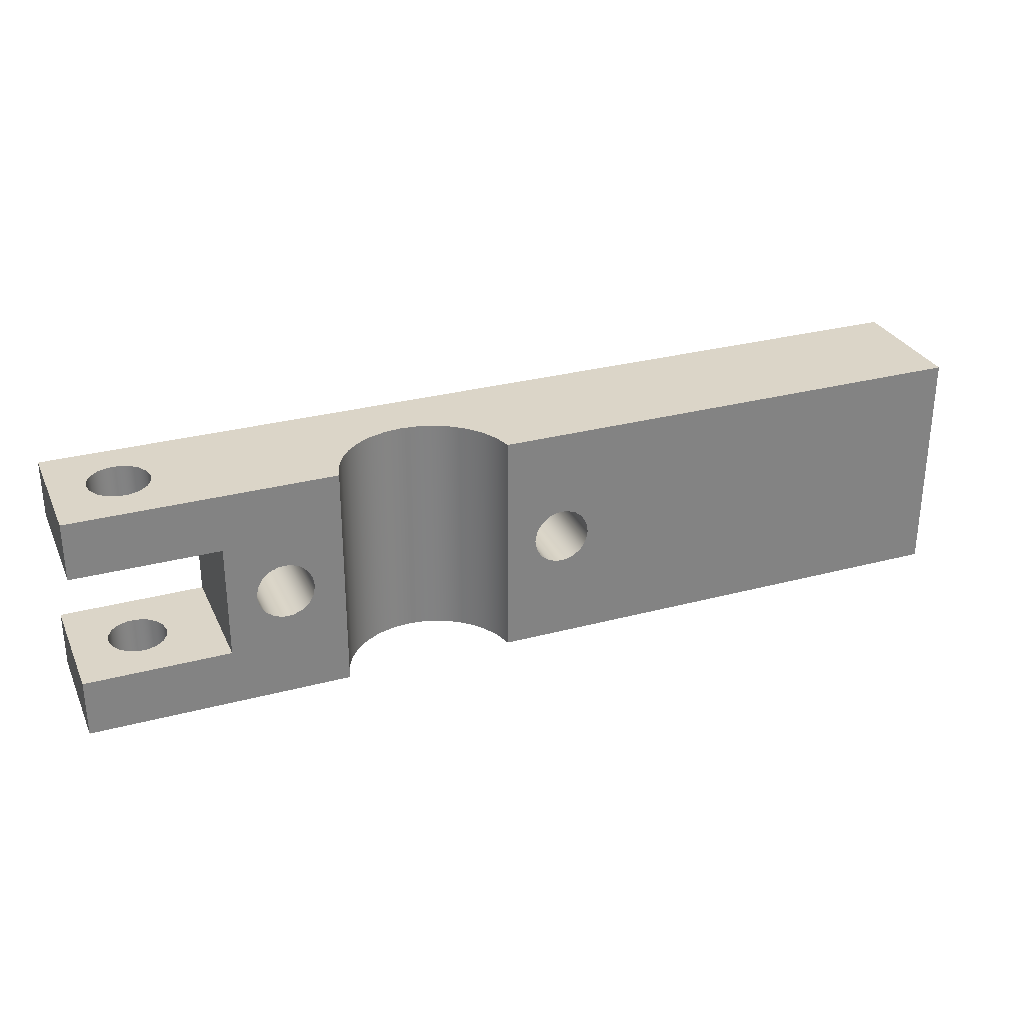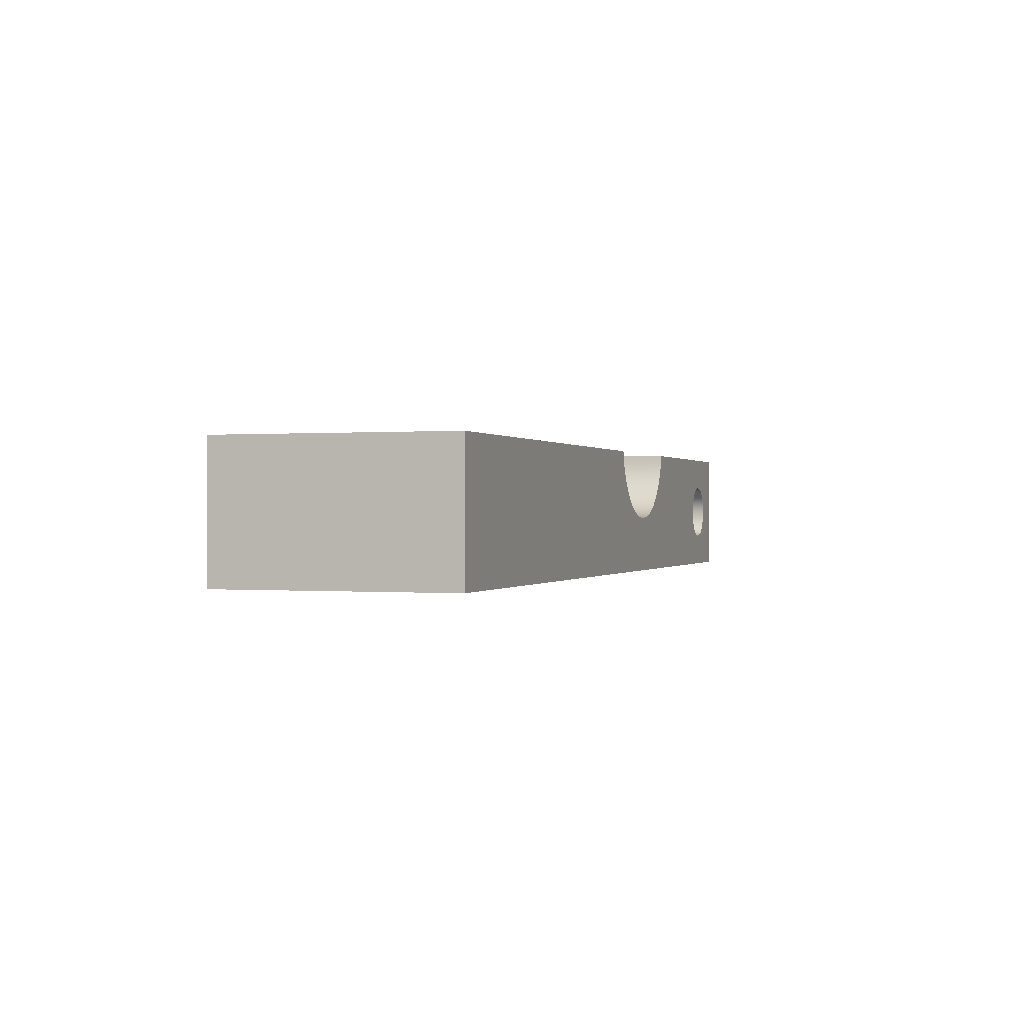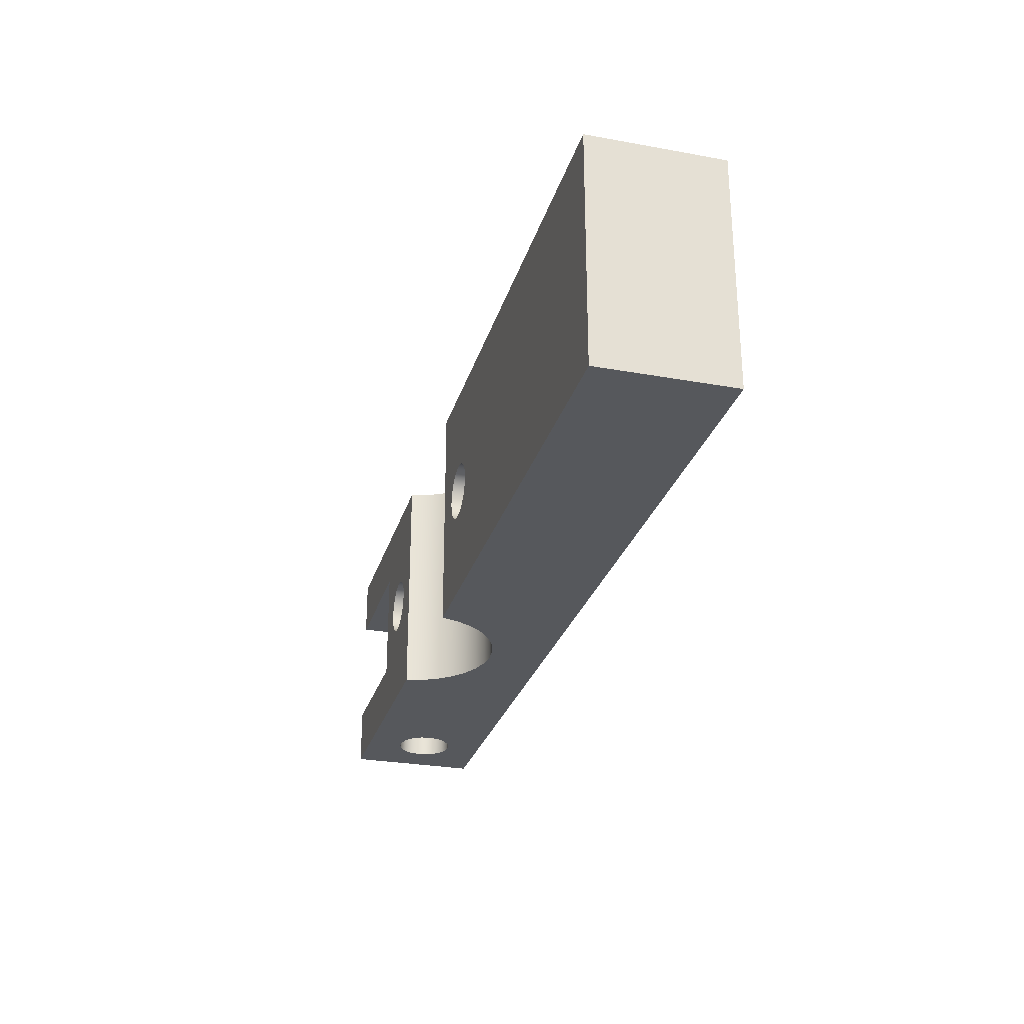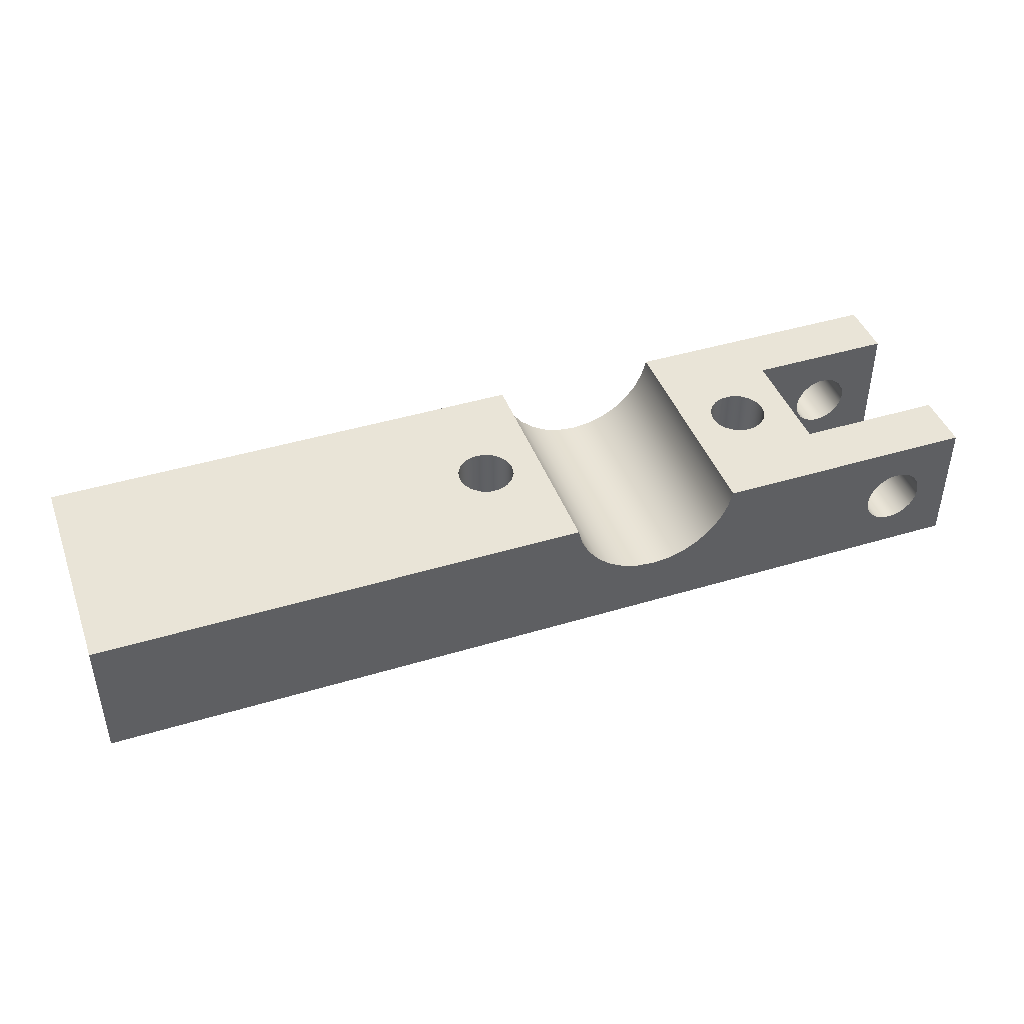
<metadata>
{"format":"obj","ext":"obj","renderer":"f3d","projection":"perspective","resolution":1024,"background":"white","views":[{"elev":29.5,"azim":158.6,"up":"+Z"},{"elev":0.0,"azim":-71.4,"up":"+Y"},{"elev":-27.9,"azim":-105.4,"up":"+Z"},{"elev":43.3,"azim":-19.7,"up":"+Y"}]}
</metadata>
<code>
v 15.38 -1.375 1
v 15.34 -1.204 1
v 15.26 -1.054 1
v 15.12 -0.942 1
v 14.96 -0.8826 1
v 14.79 -0.8826 1
v 14.62 -0.942 1
v 14.49 -1.054 1
v 14.41 -1.204 1
v 14.38 -1.375 1
v 14.41 -1.546 1
v 14.49 -1.696 1
v 14.62 -1.808 1
v 14.79 -1.867 1
v 14.96 -1.867 1
v 15.12 -1.808 1
v 15.26 -1.696 1
v 15.34 -1.546 1
v 15.38 -1.375 0
v 15.34 -1.546 0
v 15.26 -1.696 0
v 15.12 -1.808 0
v 14.96 -1.867 0
v 14.79 -1.867 0
v 14.62 -1.808 0
v 14.49 -1.696 0
v 14.41 -1.546 0
v 14.38 -1.375 0
v 14.41 -1.204 0
v 14.49 -1.054 0
v 14.62 -0.942 0
v 14.79 -0.8826 0
v 14.96 -0.8826 0
v 15.12 -0.942 0
v 15.26 -1.054 0
v 15.34 -1.204 0
v 15.38 -1.375 1
v 15.38 -1.375 0
v 14.35 -1.375 3
v 14.38 -1.195 3
v 14.47 -1.038 3
v 14.61 -0.9203 3
v 14.78 -0.858 3
v 14.97 -0.858 3
v 15.14 -0.9203 3
v 15.28 -1.038 3
v 15.37 -1.195 3
v 15.4 -1.375 3
v 15.37 -1.555 3
v 15.28 -1.712 3
v 15.14 -1.83 3
v 14.97 -1.892 3
v 14.78 -1.892 3
v 14.61 -1.83 3
v 14.47 -1.712 3
v 14.38 -1.555 3
v 14.35 -1.375 4
v 14.38 -1.555 4
v 14.47 -1.712 4
v 14.61 -1.83 4
v 14.78 -1.892 4
v 14.97 -1.892 4
v 15.14 -1.83 4
v 15.28 -1.712 4
v 15.37 -1.555 4
v 15.4 -1.375 4
v 15.37 -1.195 4
v 15.28 -1.038 4
v 15.14 -0.9203 4
v 14.97 -0.858 4
v 14.78 -0.858 4
v 14.61 -0.9203 4
v 14.47 -1.038 4
v 14.38 -1.195 4
v 14.35 -1.375 3
v 14.35 -1.375 4
v 13.5 -0.25 1
v 13.5 -0.25 3
v 13.5 -2.5 3
v 13.5 -2.5 1
v 14.35 -1.375 3
v 14.38 -1.555 3
v 14.47 -1.712 3
v 14.61 -1.83 3
v 14.78 -1.892 3
v 14.97 -1.892 3
v 15.14 -1.83 3
v 15.28 -1.712 3
v 15.37 -1.555 3
v 15.4 -1.375 3
v 15.37 -1.195 3
v 15.28 -1.038 3
v 15.14 -0.9203 3
v 14.97 -0.858 3
v 14.78 -0.858 3
v 14.61 -0.9203 3
v 14.47 -1.038 3
v 14.38 -1.195 3
v 13.5 -0.25 3
v 16 -0.25 3
v 16 -2.5 3
v 13.5 -2.5 3
v 15.38 -1.375 1
v 15.34 -1.546 1
v 15.26 -1.696 1
v 15.12 -1.808 1
v 14.96 -1.867 1
v 14.79 -1.867 1
v 14.62 -1.808 1
v 14.49 -1.696 1
v 14.41 -1.546 1
v 14.38 -1.375 1
v 14.41 -1.204 1
v 14.49 -1.054 1
v 14.62 -0.942 1
v 14.79 -0.8826 1
v 14.96 -0.8826 1
v 15.12 -0.942 1
v 15.26 -1.054 1
v 15.34 -1.204 1
v 16 -0.25 1
v 13.5 -0.25 1
v 13.5 -2.5 1
v 16 -2.5 1
v 16 -0.25 3
v 13.5 -0.25 3
v 13.5 -0.25 1
v 16 -0.25 1
v 16 -0.25 0
v 11.48 -0.25 0
v 11.48 -0.25 4
v 16 -0.25 4
v 13 -0.25 2
v 12.97 -0.25 2.171
v 12.88 -0.25 2.321
v 12.75 -0.25 2.433
v 12.59 -0.25 2.492
v 12.41 -0.25 2.492
v 12.25 -0.25 2.433
v 12.12 -0.25 2.321
v 12.03 -0.25 2.171
v 12 -0.25 2
v 12.03 -0.25 1.829
v 12.12 -0.25 1.679
v 12.25 -0.25 1.567
v 12.41 -0.25 1.508
v 12.59 -0.25 1.508
v 12.75 -0.25 1.567
v 12.88 -0.25 1.679
v 12.97 -0.25 1.829
v 16 -0.25 1
v 16 -2.5 1
v 16 -2.5 0
v 16 -0.25 0
v 8 -1.75 2
v 7.97 -1.75 2.171
v 7.883 -1.75 2.321
v 7.75 -1.75 2.433
v 7.587 -1.75 2.492
v 7.413 -1.75 2.492
v 7.25 -1.75 2.433
v 7.117 -1.75 2.321
v 7.03 -1.75 2.171
v 7 -1.75 2
v 7.03 -1.75 1.829
v 7.117 -1.75 1.679
v 7.25 -1.75 1.567
v 7.413 -1.75 1.508
v 7.587 -1.75 1.508
v 7.75 -1.75 1.567
v 7.883 -1.75 1.679
v 7.97 -1.75 1.829
v 8 -0.25 2
v 7.97 -0.25 1.829
v 7.883 -0.25 1.679
v 7.75 -0.25 1.567
v 7.587 -0.25 1.508
v 7.413 -0.25 1.508
v 7.25 -0.25 1.567
v 7.117 -0.25 1.679
v 7.03 -0.25 1.829
v 7 -0.25 2
v 7.03 -0.25 2.171
v 7.117 -0.25 2.321
v 7.25 -0.25 2.433
v 7.413 -0.25 2.492
v 7.587 -0.25 2.492
v 7.75 -0.25 2.433
v 7.883 -0.25 2.321
v 7.97 -0.25 2.171
v 8 -1.75 2
v 8 -0.25 2
v 8 -1.75 2
v 7.97 -1.75 1.829
v 7.883 -1.75 1.679
v 7.75 -1.75 1.567
v 7.587 -1.75 1.508
v 7.413 -1.75 1.508
v 7.25 -1.75 1.567
v 7.117 -1.75 1.679
v 7.03 -1.75 1.829
v 7 -1.75 2
v 7.03 -1.75 2.171
v 7.117 -1.75 2.321
v 7.25 -1.75 2.433
v 7.413 -1.75 2.492
v 7.587 -1.75 2.492
v 7.75 -1.75 2.433
v 7.883 -1.75 2.321
v 7.97 -1.75 2.171
v 13 -1.75 2
v 12.97 -1.75 2.171
v 12.88 -1.75 2.321
v 12.75 -1.75 2.433
v 12.59 -1.75 2.492
v 12.41 -1.75 2.492
v 12.25 -1.75 2.433
v 12.12 -1.75 2.321
v 12.03 -1.75 2.171
v 12 -1.75 2
v 12.03 -1.75 1.829
v 12.12 -1.75 1.679
v 12.25 -1.75 1.567
v 12.41 -1.75 1.508
v 12.59 -1.75 1.508
v 12.75 -1.75 1.567
v 12.88 -1.75 1.679
v 12.97 -1.75 1.829
v 13 -0.25 2
v 12.97 -0.25 1.829
v 12.88 -0.25 1.679
v 12.75 -0.25 1.567
v 12.59 -0.25 1.508
v 12.41 -0.25 1.508
v 12.25 -0.25 1.567
v 12.12 -0.25 1.679
v 12.03 -0.25 1.829
v 12 -0.25 2
v 12.03 -0.25 2.171
v 12.12 -0.25 2.321
v 12.25 -0.25 2.433
v 12.41 -0.25 2.492
v 12.59 -0.25 2.492
v 12.75 -0.25 2.433
v 12.88 -0.25 2.321
v 12.97 -0.25 2.171
v 13 -1.75 2
v 13 -0.25 2
v 13 -1.75 2
v 12.97 -1.75 1.829
v 12.88 -1.75 1.679
v 12.75 -1.75 1.567
v 12.59 -1.75 1.508
v 12.41 -1.75 1.508
v 12.25 -1.75 1.567
v 12.12 -1.75 1.679
v 12.03 -1.75 1.829
v 12 -1.75 2
v 12.03 -1.75 2.171
v 12.12 -1.75 2.321
v 12.25 -1.75 2.433
v 12.41 -1.75 2.492
v 12.59 -1.75 2.492
v 12.75 -1.75 2.433
v 12.88 -1.75 2.321
v 12.97 -1.75 2.171
v 11.48 -0.25 0
v 11.4 -0.5395 0
v 11.26 -0.8074 0
v 11.08 -1.043 0
v 10.85 -1.237 0
v 10.59 -1.381 0
v 10.3 -1.47 0
v 10 -1.5 0
v 9.701 -1.47 0
v 9.415 -1.381 0
v 9.151 -1.237 0
v 8.922 -1.043 0
v 8.736 -0.8074 0
v 8.6 -0.5395 0
v 8.521 -0.25 0
v 8.521 -0.25 4
v 8.6 -0.5395 4
v 8.736 -0.8074 4
v 8.922 -1.043 4
v 9.151 -1.237 4
v 9.415 -1.381 4
v 9.701 -1.47 4
v 10 -1.5 4
v 10.3 -1.47 4
v 10.59 -1.381 4
v 10.85 -1.237 4
v 11.08 -1.043 4
v 11.26 -0.8074 4
v 11.4 -0.5395 4
v 11.48 -0.25 4
v 16 -2.5 3
v 16 -0.25 3
v 16 -0.25 4
v 16 -2.5 4
v 13.5 -2.5 3
v 16 -2.5 3
v 16 -2.5 4
v 0 -2.5 4
v 0 -2.5 0
v 16 -2.5 0
v 16 -2.5 1
v 13.5 -2.5 1
v 0 -0.25 0
v 0 -2.5 0
v 0 -2.5 4
v 0 -0.25 4
v 8 -0.25 2
v 7.97 -0.25 2.171
v 7.883 -0.25 2.321
v 7.75 -0.25 2.433
v 7.587 -0.25 2.492
v 7.413 -0.25 2.492
v 7.25 -0.25 2.433
v 7.117 -0.25 2.321
v 7.03 -0.25 2.171
v 7 -0.25 2
v 7.03 -0.25 1.829
v 7.117 -0.25 1.679
v 7.25 -0.25 1.567
v 7.413 -0.25 1.508
v 7.587 -0.25 1.508
v 7.75 -0.25 1.567
v 7.883 -0.25 1.679
v 7.97 -0.25 1.829
v 8.521 -0.25 0
v 0 -0.25 0
v 0 -0.25 4
v 8.521 -0.25 4
v 14.35 -1.375 4
v 14.38 -1.195 4
v 14.47 -1.038 4
v 14.61 -0.9203 4
v 14.78 -0.858 4
v 14.97 -0.858 4
v 15.14 -0.9203 4
v 15.28 -1.038 4
v 15.37 -1.195 4
v 15.4 -1.375 4
v 15.37 -1.555 4
v 15.28 -1.712 4
v 15.14 -1.83 4
v 14.97 -1.892 4
v 14.78 -1.892 4
v 14.61 -1.83 4
v 14.47 -1.712 4
v 14.38 -1.555 4
v 8.521 -0.25 4
v 0 -0.25 4
v 0 -2.5 4
v 16 -2.5 4
v 16 -0.25 4
v 11.48 -0.25 4
v 11.4 -0.5395 4
v 11.26 -0.8074 4
v 11.08 -1.043 4
v 10.85 -1.237 4
v 10.59 -1.381 4
v 10.3 -1.47 4
v 10 -1.5 4
v 9.701 -1.47 4
v 9.415 -1.381 4
v 9.151 -1.237 4
v 8.922 -1.043 4
v 8.736 -0.8074 4
v 8.6 -0.5395 4
v 15.38 -1.375 0
v 15.34 -1.204 0
v 15.26 -1.054 0
v 15.12 -0.942 0
v 14.96 -0.8826 0
v 14.79 -0.8826 0
v 14.62 -0.942 0
v 14.49 -1.054 0
v 14.41 -1.204 0
v 14.38 -1.375 0
v 14.41 -1.546 0
v 14.49 -1.696 0
v 14.62 -1.808 0
v 14.79 -1.867 0
v 14.96 -1.867 0
v 15.12 -1.808 0
v 15.26 -1.696 0
v 15.34 -1.546 0
v 0 -0.25 0
v 8.521 -0.25 0
v 8.6 -0.5395 0
v 8.736 -0.8074 0
v 8.922 -1.043 0
v 9.151 -1.237 0
v 9.415 -1.381 0
v 9.701 -1.47 0
v 10 -1.5 0
v 10.3 -1.47 0
v 10.59 -1.381 0
v 10.85 -1.237 0
v 11.08 -1.043 0
v 11.26 -0.8074 0
v 11.4 -0.5395 0
v 11.48 -0.25 0
v 16 -0.25 0
v 16 -2.5 0
v 0 -2.5 0
g 6de9195e-e2da-11ea-8e12-54bf646e7e1f
f 2 36 1
f 1 36 38
f 37 19 18
f 18 19 20
f 18 20 17
f 17 20 21
f 17 21 16
f 16 21 22
f 16 22 15
f 15 22 23
f 15 23 14
f 14 23 24
f 14 24 13
f 13 24 25
f 13 25 12
f 12 25 26
f 12 26 11
f 11 26 27
f 11 27 10
f 10 27 28
f 10 28 9
f 9 28 29
f 9 29 8
f 8 29 30
f 8 30 7
f 7 30 31
f 7 31 6
f 6 31 32
f 6 32 5
f 5 32 33
f 5 33 4
f 4 33 34
f 4 34 3
f 3 34 35
f 3 35 2
f 2 35 36
g 6d291a1e-e2da-11ea-82e4-54bf646e7e1f
f 40 74 39
f 39 74 76
f 75 57 56
f 56 57 58
f 56 58 55
f 55 58 59
f 55 59 54
f 54 59 60
f 54 60 53
f 53 60 61
f 53 61 52
f 52 61 62
f 52 62 51
f 51 62 63
f 51 63 50
f 50 63 64
f 50 64 49
f 49 64 65
f 49 65 48
f 48 65 66
f 48 66 47
f 47 66 67
f 47 67 46
f 46 67 68
f 46 68 45
f 45 68 69
f 45 69 44
f 44 69 70
f 44 70 43
f 43 70 71
f 43 71 42
f 42 71 72
f 42 72 41
f 41 72 73
f 41 73 40
f 40 73 74
g 6c587734-e2da-11ea-8577-54bf646e7e1f
f 77 78 80
f 80 78 79
g 6c5c47fa-e2da-11ea-9d6d-54bf646e7e1f
f 82 102 81
f 81 102 99
f 81 99 98
f 98 99 97
f 97 99 96
f 96 99 95
f 95 99 100
f 95 100 94
f 94 100 93
f 93 100 92
f 92 100 91
f 91 100 90
f 90 100 101
f 90 101 89
f 89 101 88
f 88 101 87
f 87 101 86
f 86 101 85
f 85 101 102
f 85 102 84
f 84 102 83
f 83 102 82
g 6c5ff1ae-e2da-11ea-a21e-54bf646e7e1f
f 104 124 103
f 103 124 121
f 103 121 120
f 120 121 119
f 119 121 118
f 118 121 117
f 117 121 116
f 116 121 122
f 116 122 115
f 115 122 114
f 114 122 113
f 113 122 112
f 112 122 123
f 112 123 111
f 111 123 110
f 110 123 109
f 109 123 108
f 108 123 124
f 108 124 107
f 107 124 106
f 106 124 105
f 105 124 104
g 6ac4eec0-e2da-11ea-b92e-54bf646e7e1f
f 125 126 132
f 132 126 131
f 131 126 137
f 131 137 138
f 127 133 126
f 126 133 134
f 126 134 135
f 128 129 127
f 127 129 130
f 127 130 147
f 147 130 146
f 146 130 145
f 145 130 144
f 144 130 143
f 143 130 142
f 142 130 131
f 142 131 141
f 141 131 140
f 140 131 139
f 139 131 138
f 135 136 126
f 126 136 137
f 147 148 127
f 127 148 149
f 127 149 150
f 150 133 127
g 38c7b643-f73c-3e59-91fe-a33c0a66ca1f
f 151 152 154
f 154 152 153
g 6b93bc6e-e2da-11ea-9a15-54bf646e7e1f
f 156 190 155
f 155 190 192
f 191 173 172
f 172 173 174
f 172 174 171
f 171 174 175
f 171 175 170
f 170 175 176
f 170 176 169
f 169 176 177
f 169 177 168
f 168 177 178
f 168 178 167
f 167 178 179
f 167 179 166
f 166 179 180
f 166 180 165
f 165 180 181
f 165 181 164
f 164 181 182
f 164 182 163
f 163 182 183
f 163 183 162
f 162 183 184
f 162 184 161
f 161 184 185
f 161 185 160
f 160 185 186
f 160 186 159
f 159 186 187
f 159 187 158
f 158 187 188
f 158 188 157
f 157 188 189
f 157 189 156
f 156 189 190
g 6b973f1e-e2da-11ea-9e1d-54bf646e7e1f
f 194 201 193
f 193 201 202
f 193 202 210
f 210 202 203
f 210 203 209
f 209 203 204
f 209 204 208
f 208 204 205
f 208 205 207
f 207 205 206
f 201 194 200
f 200 194 195
f 200 195 199
f 199 195 196
f 199 196 198
f 198 196 197
g 6b9ae8f0-e2da-11ea-b492-54bf646e7e1f
f 212 246 211
f 211 246 248
f 247 229 228
f 228 229 230
f 228 230 227
f 227 230 231
f 227 231 226
f 226 231 232
f 226 232 225
f 225 232 233
f 225 233 224
f 224 233 234
f 224 234 223
f 223 234 235
f 223 235 222
f 222 235 236
f 222 236 221
f 221 236 237
f 221 237 220
f 220 237 238
f 220 238 219
f 219 238 239
f 219 239 218
f 218 239 240
f 218 240 217
f 217 240 241
f 217 241 216
f 216 241 242
f 216 242 215
f 215 242 243
f 215 243 214
f 214 243 244
f 214 244 213
f 213 244 245
f 213 245 212
f 212 245 246
g 6b9e6b92-e2da-11ea-8305-54bf646e7e1f
f 250 257 249
f 249 257 258
f 249 258 266
f 266 258 259
f 266 259 265
f 265 259 260
f 265 260 264
f 264 260 261
f 264 261 263
f 263 261 262
f 257 250 256
f 256 250 251
f 256 251 255
f 255 251 252
f 255 252 254
f 254 252 253
g 6ac11df4-e2da-11ea-8545-54bf646e7e1f
f 296 267 295
f 295 267 268
f 295 268 294
f 294 268 269
f 294 269 293
f 293 269 270
f 293 270 292
f 292 270 271
f 292 271 291
f 291 271 272
f 291 272 290
f 290 272 273
f 290 273 289
f 289 273 274
f 289 274 288
f 288 274 275
f 288 275 287
f 287 275 276
f 287 276 286
f 286 276 277
f 286 277 285
f 285 277 278
f 285 278 284
f 284 278 279
f 284 279 283
f 283 279 280
f 283 280 282
f 282 280 281
g 6ad0fd64-e2da-11ea-b974-54bf646e7e1f
f 297 298 300
f 300 298 299
g 6ad48002-e2da-11ea-8630-54bf646e7e1f
f 302 303 301
f 301 303 304
f 301 304 305
f 301 305 308
f 308 305 306
f 308 306 307
g 6ad802b0-e2da-11ea-95b3-54bf646e7e1f
f 309 310 312
f 312 310 311
g 6adb8546-e2da-11ea-a55a-54bf646e7e1f
f 314 334 313
f 313 334 331
f 313 331 330
f 330 331 329
f 329 331 328
f 328 331 327
f 327 331 326
f 326 331 325
f 325 331 332
f 325 332 324
f 324 332 323
f 323 332 322
f 322 332 333
f 322 333 321
f 321 333 320
f 320 333 319
f 319 333 334
f 319 334 318
f 318 334 317
f 317 334 316
f 316 334 315
f 315 334 314
g 6adee0e6-e2da-11ea-b214-54bf646e7e1f
f 336 362 335
f 335 362 363
f 335 363 352
f 352 363 364
f 352 364 351
f 351 364 365
f 351 365 350
f 350 365 349
f 349 365 355
f 349 355 356
f 362 336 361
f 361 336 337
f 361 337 360
f 360 337 338
f 360 338 339
f 340 357 339
f 339 357 359
f 339 359 360
f 340 341 357
f 357 341 342
f 357 342 343
f 343 344 357
f 357 344 356
f 356 344 345
f 356 345 346
f 346 347 356
f 356 347 348
f 356 348 349
f 353 354 371
f 371 354 370
f 370 354 369
f 369 354 368
f 368 354 355
f 368 355 367
f 367 355 366
f 366 355 365
f 357 358 359
g 6ae2638c-e2da-11ea-a795-54bf646e7e1f
f 373 406 372
f 372 406 407
f 372 407 389
f 389 407 388
f 388 407 387
f 387 407 386
f 386 407 385
f 385 407 408
f 385 408 398
f 398 408 397
f 397 408 396
f 396 408 395
f 395 408 390
f 395 390 394
f 394 390 393
f 393 390 392
f 392 390 391
f 373 374 406
f 406 374 375
f 406 375 376
f 376 377 406
f 406 377 404
f 406 404 405
f 404 377 403
f 403 377 378
f 403 378 402
f 402 378 379
f 402 379 380
f 402 380 401
f 401 380 381
f 401 381 400
f 400 381 382
f 400 382 399
f 399 382 383
f 399 383 398
f 398 383 384
f 398 384 385

</code>
